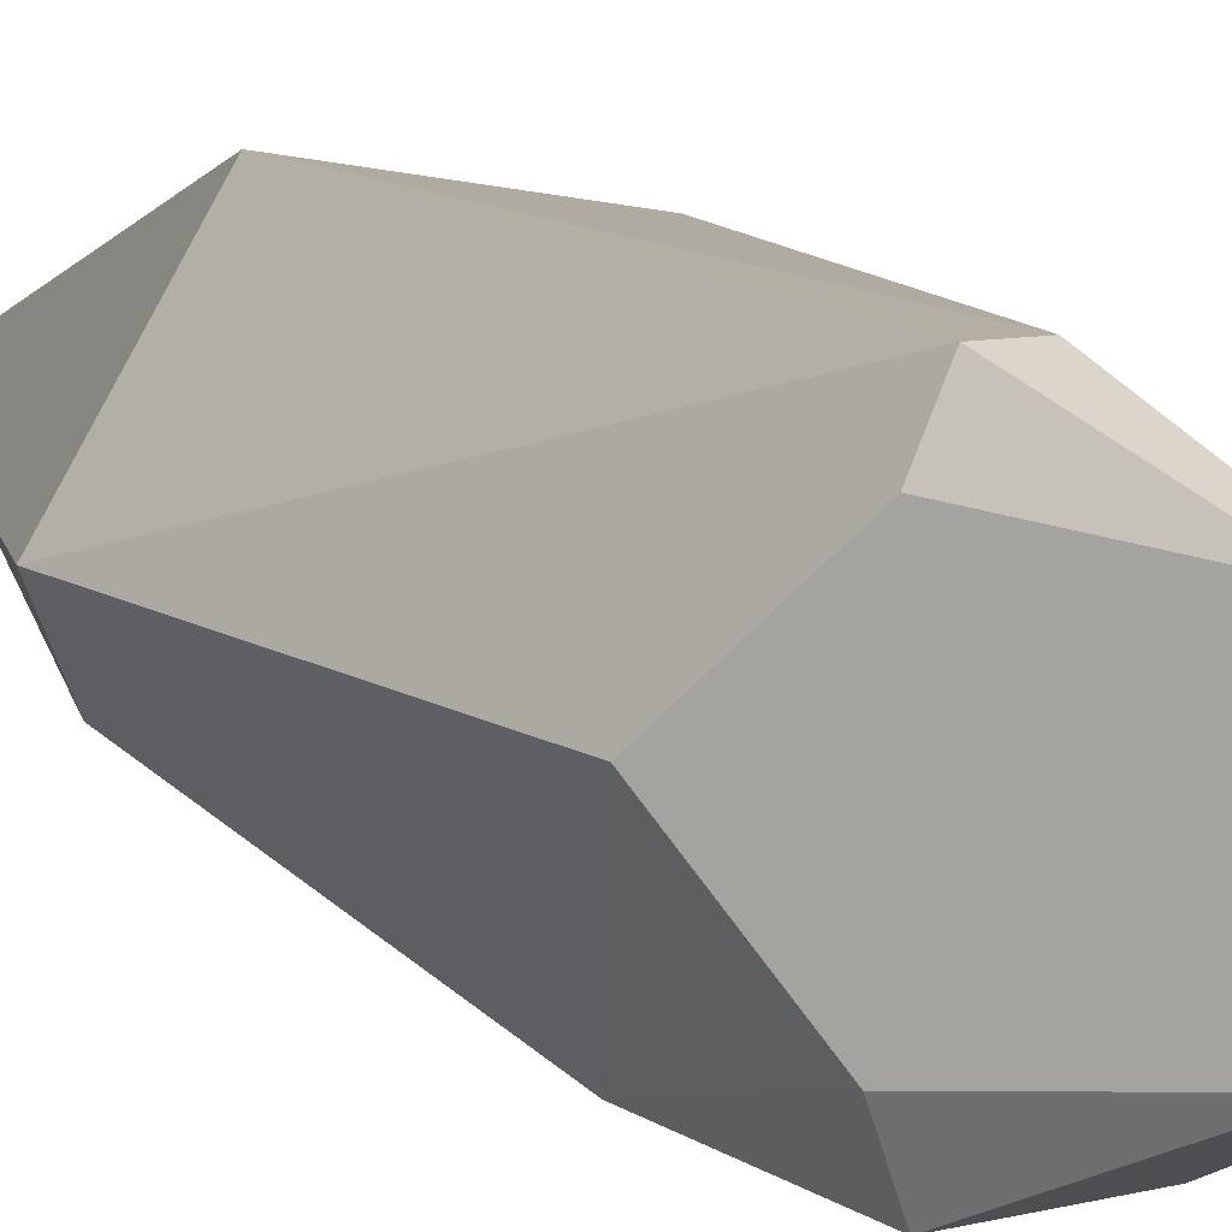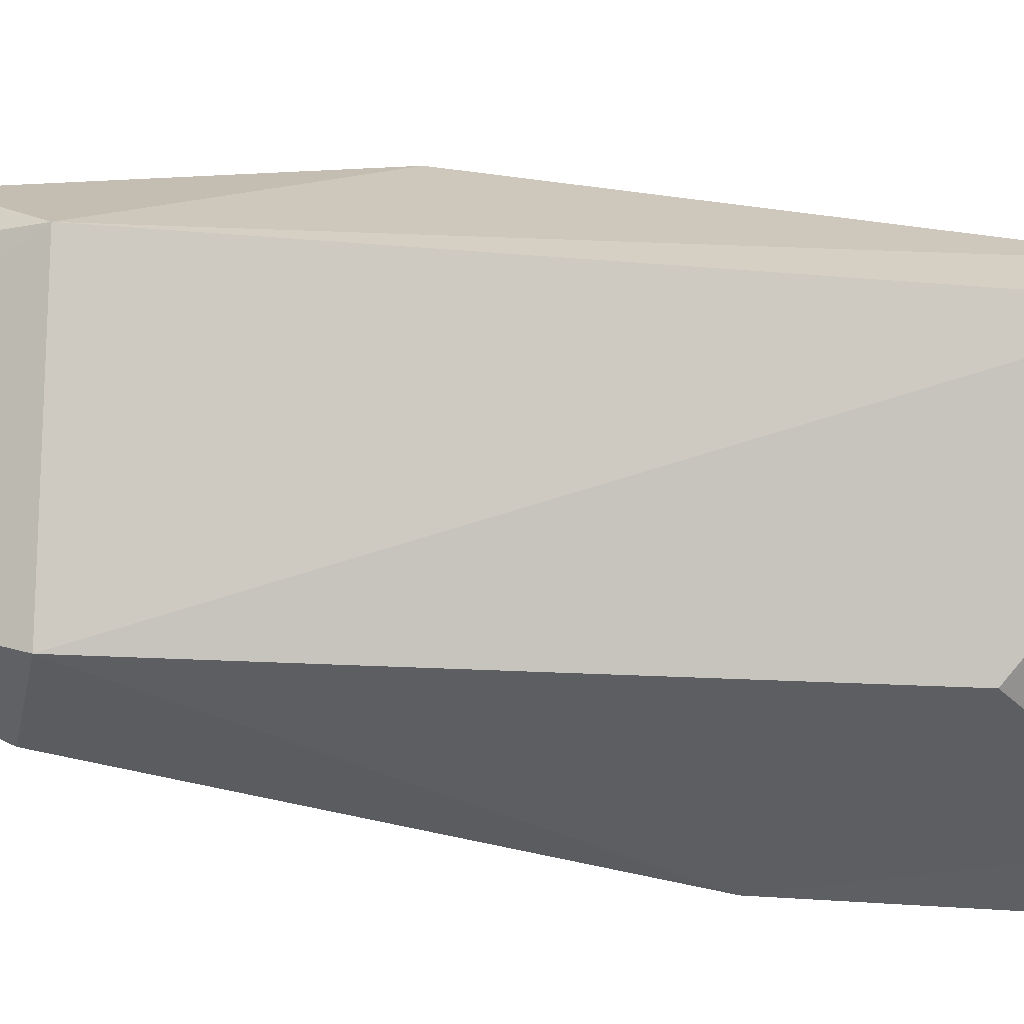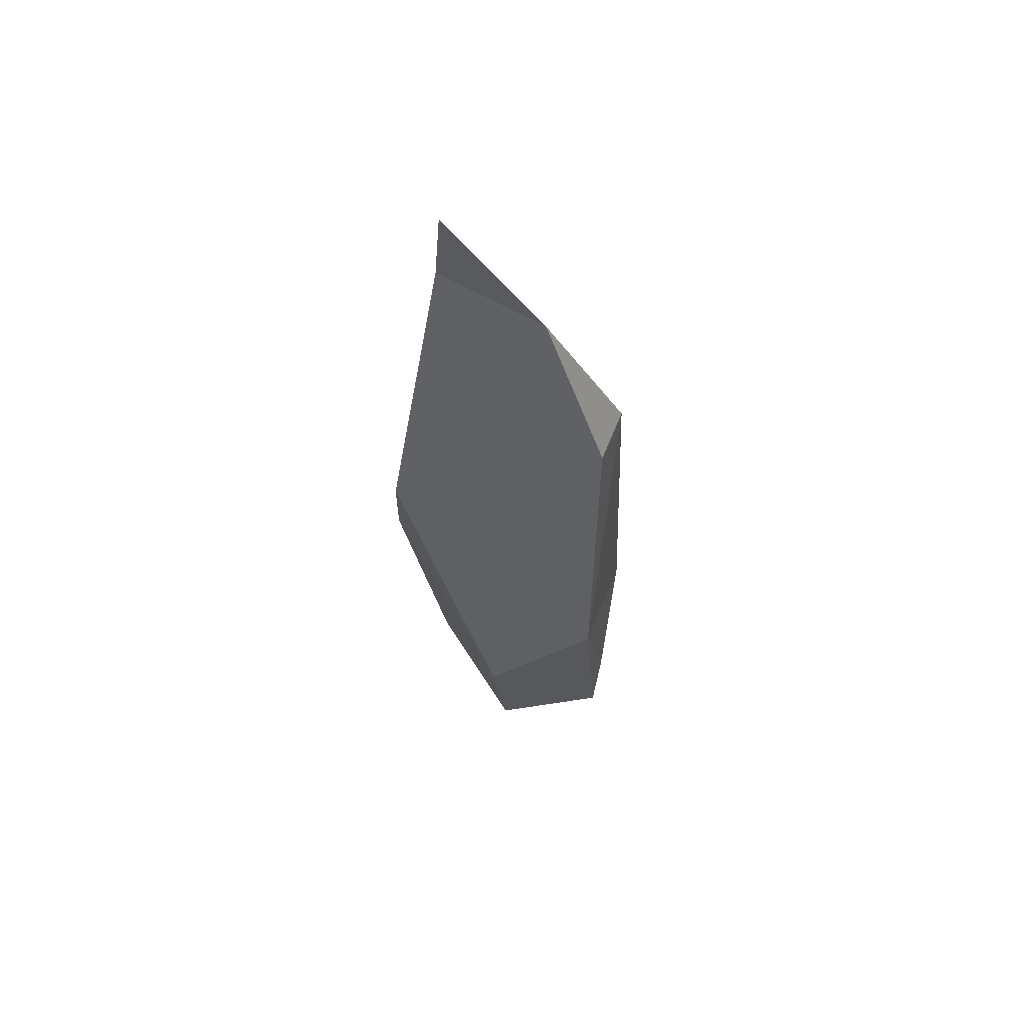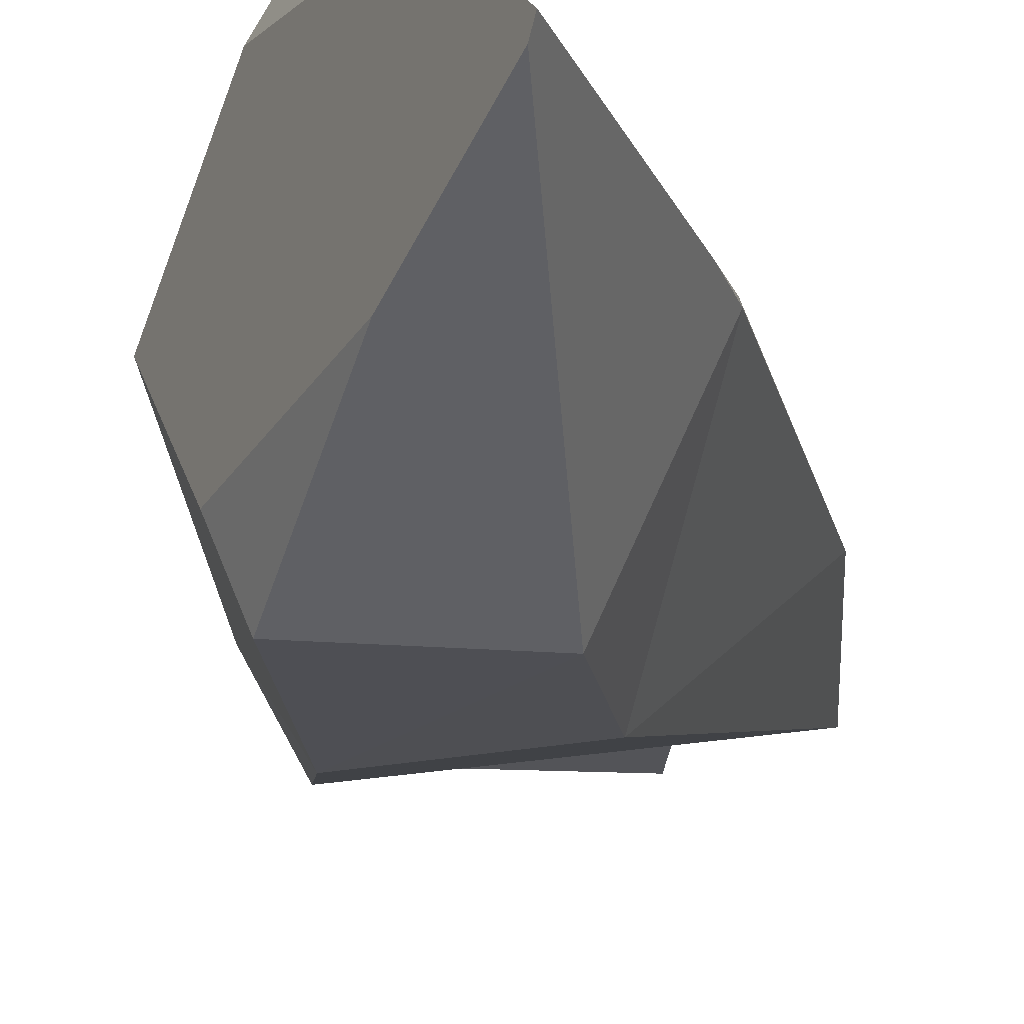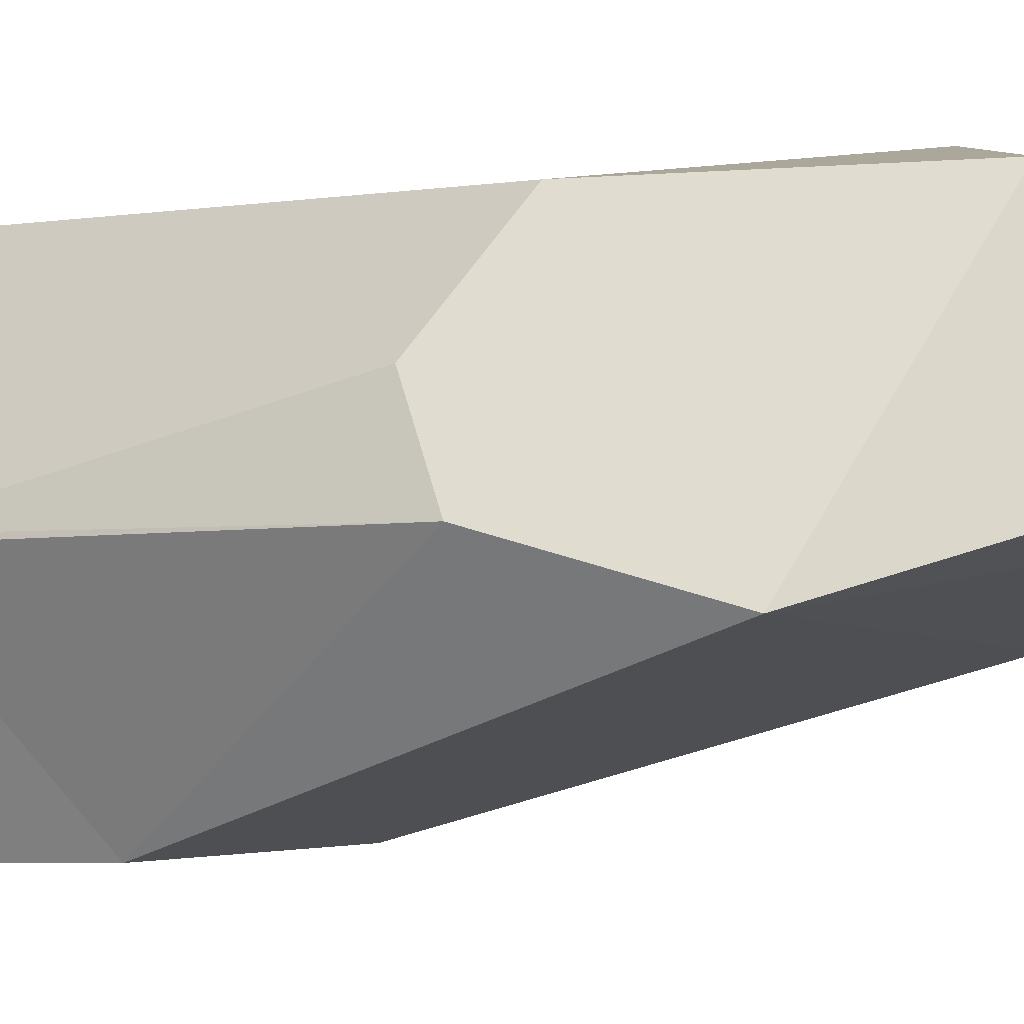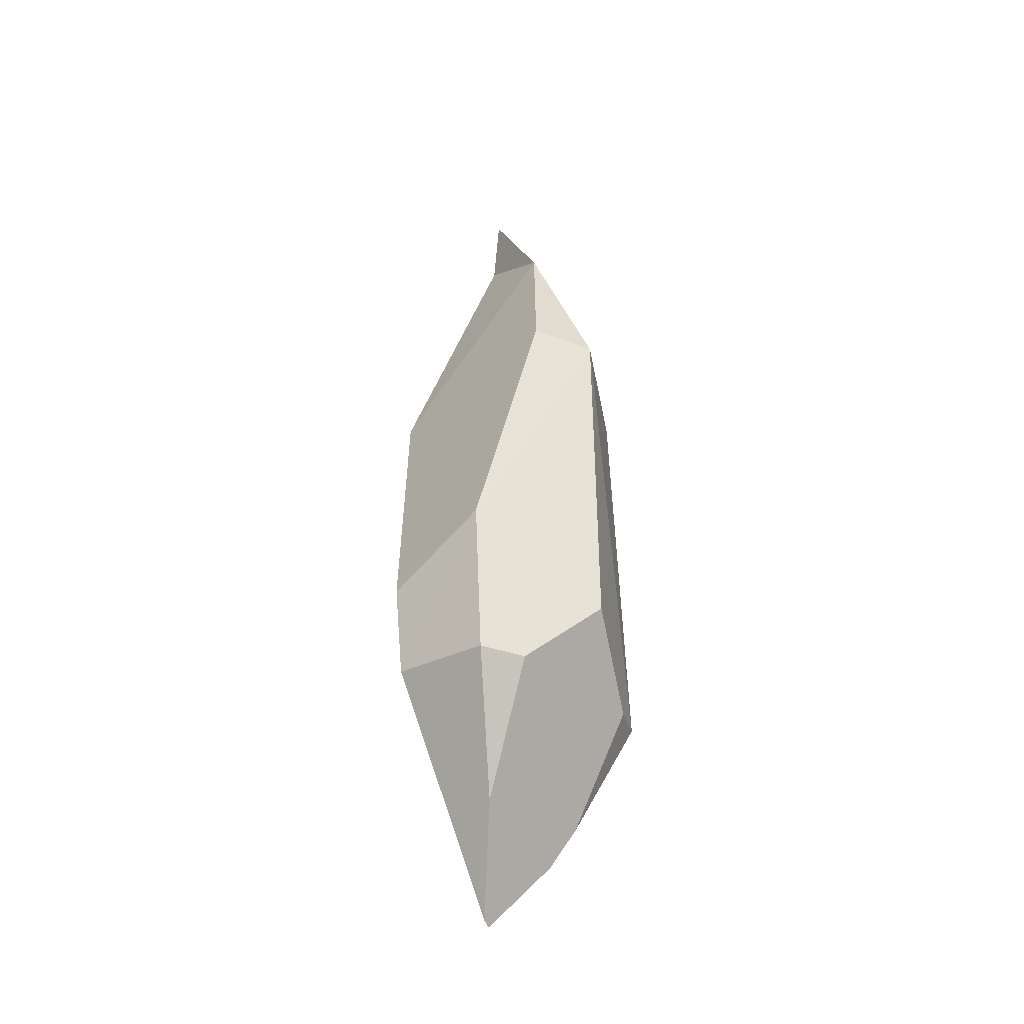
<metadata>
{"format":"obj","ext":"obj","renderer":"f3d","projection":"perspective","resolution":1024,"background":"white","views":[{"elev":10.1,"azim":-35.9,"up":"+Z"},{"elev":28.0,"azim":-89.9,"up":"+Z"},{"elev":60.7,"azim":171.3,"up":"+Y"},{"elev":-19.5,"azim":1.2,"up":"+Z"},{"elev":-1.6,"azim":113.2,"up":"+Z"},{"elev":-32.4,"azim":-137.5,"up":"+Y"}]}
</metadata>
<code>
g default
v 0.4387 -9.47 -5.027
v -3.688 -9.742 -4.89
v -3.13 -9.742 4.745
v 2.508 -9.281 -0.3038
v -5.128 6.45 0.3322
v -1.858 6.242 5.364
v -4.382 -9.775 -3.174
v -3.939 -9.772 3.218
v -5.558 -6.827 0.04268
v -0.08951 -18.46 -0.757
v -1.989 -14.72 -2.53
v -1.807 -14.35 2.609
v 0.09831 8.035 4.979
v 4.232 0.9347 -0.09518
v -1.69 -9.646 4.695
v 2.458 -9.287 -0.1479
v 2.138 -10.76 -0.2646
v -1.104 -15.94 1.855
v 0.0172 -18.63 -0.4018
v 1.281 1.148 4.806
v 3.093 -0.3036 2.145
v -3.933 6.871 -1.861
v 0.958 -5.646 -4.953
v -3.24 -3.459 -4.766
v -1.931 13.2 0.298
v 1.662 18.35 1.719
v 4.258 5.592 -1.366
v 1.893 15.44 1.654
g crystalHex_E
f 2 24 1
f 1 24 23
f 2 7 24
f 7 9 24
f 9 5 24
f 5 22 24
f 3 15 6
f 13 6 20
f 15 20 6
f 27 14 23
f 14 4 23
f 4 1 23
f 2 1 11
f 11 1 10
f 3 8 12
f 4 16 17
f 4 17 1
f 19 10 17
f 1 17 10
f 5 6 25
f 25 6 26
f 6 13 26
f 26 13 28
f 6 5 3
f 3 5 8
f 9 8 5
f 11 7 2
f 7 11 9
f 9 11 8
f 8 11 12
f 12 11 18
f 19 18 10
f 11 10 18
f 28 13 27
f 13 20 27
f 20 21 27
f 21 14 27
f 4 14 16
f 21 16 14
f 18 15 12
f 12 15 3
f 19 17 18
f 18 17 15
f 15 17 20
f 17 16 20
f 20 16 21
f 25 22 5
f 26 28 25
f 28 27 25
f 25 27 22
f 27 23 22
f 23 24 22

</code>
